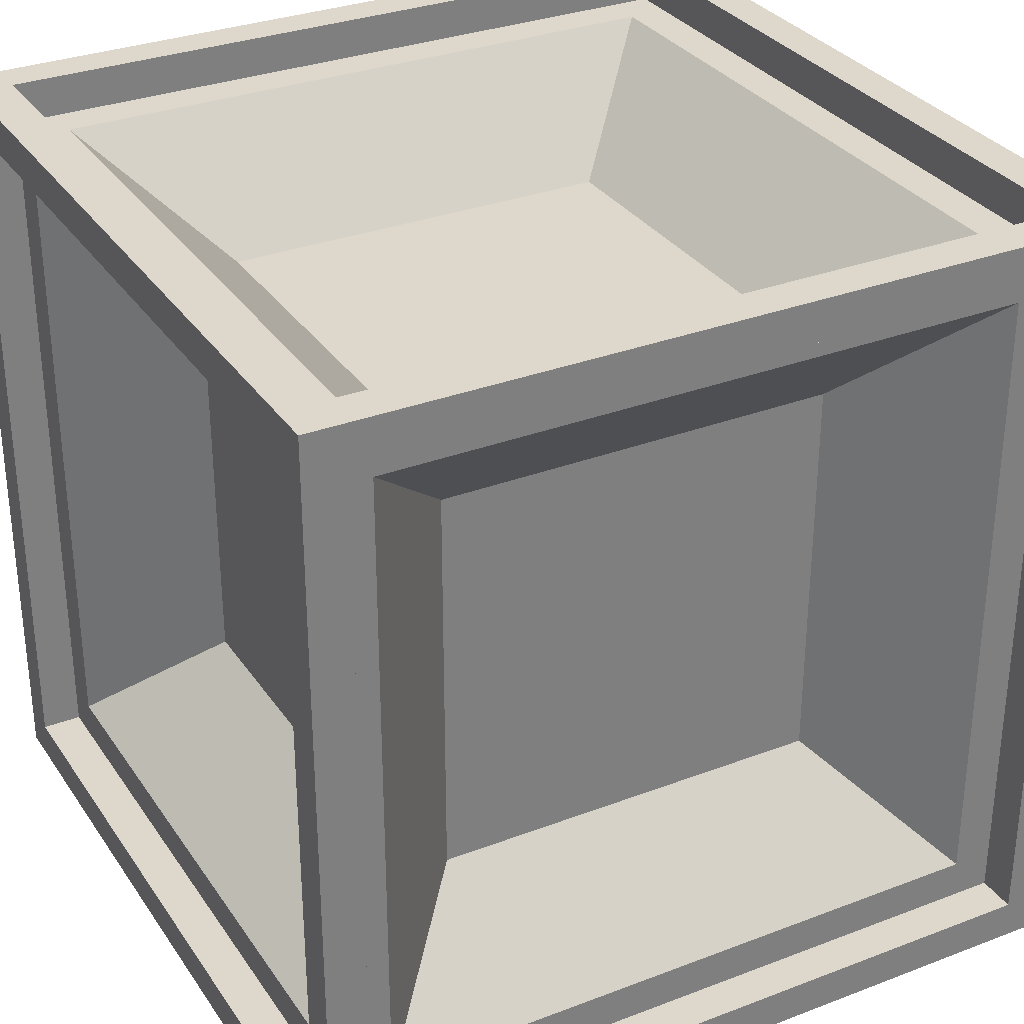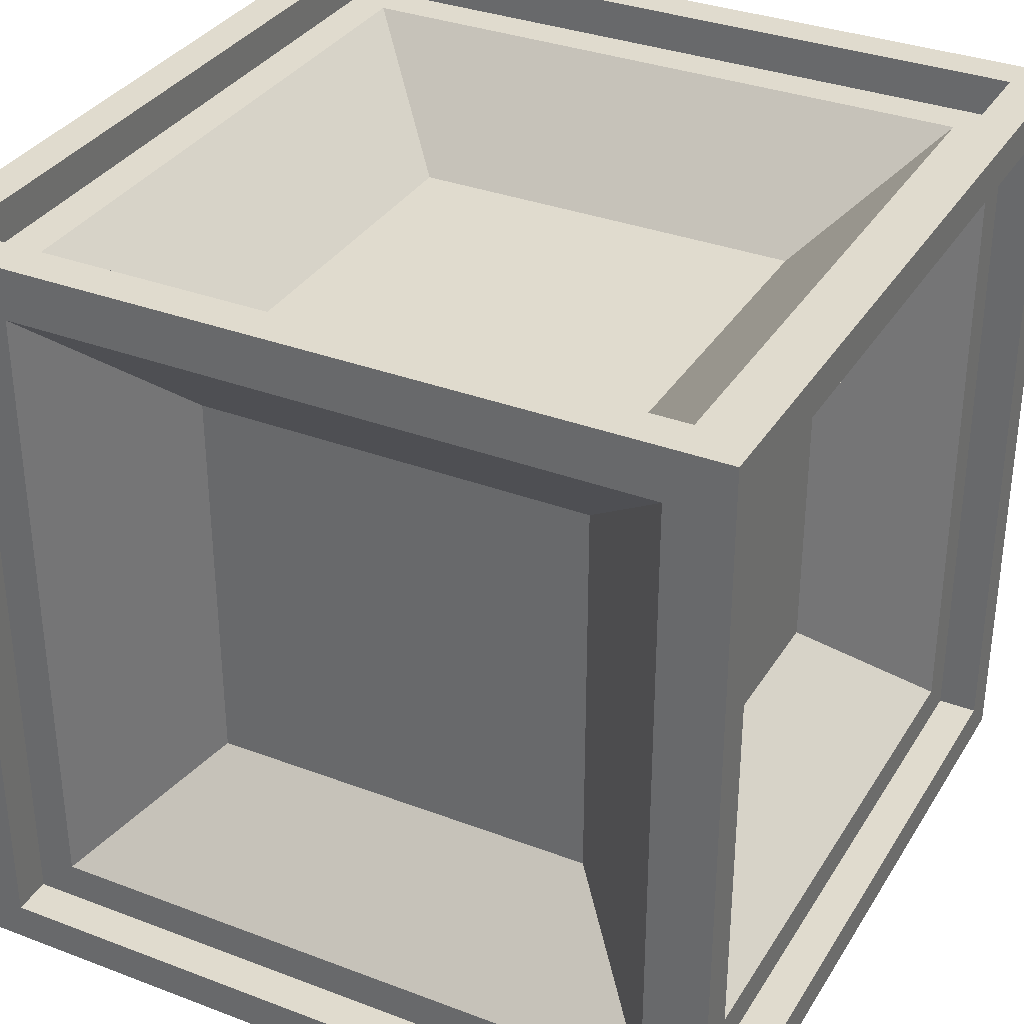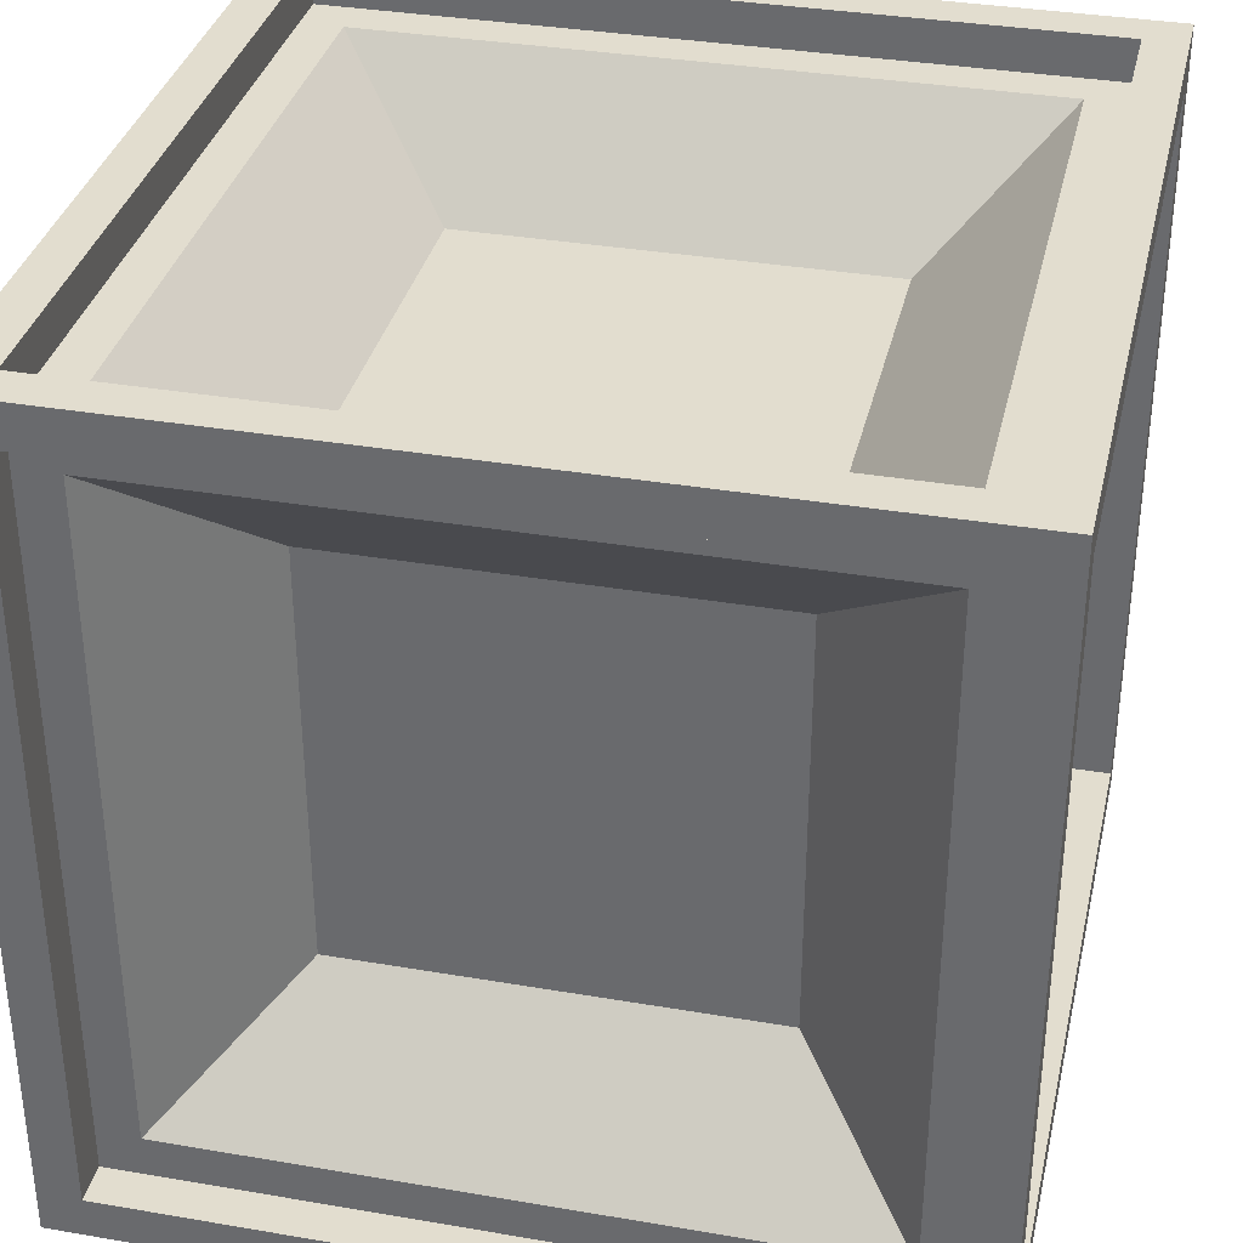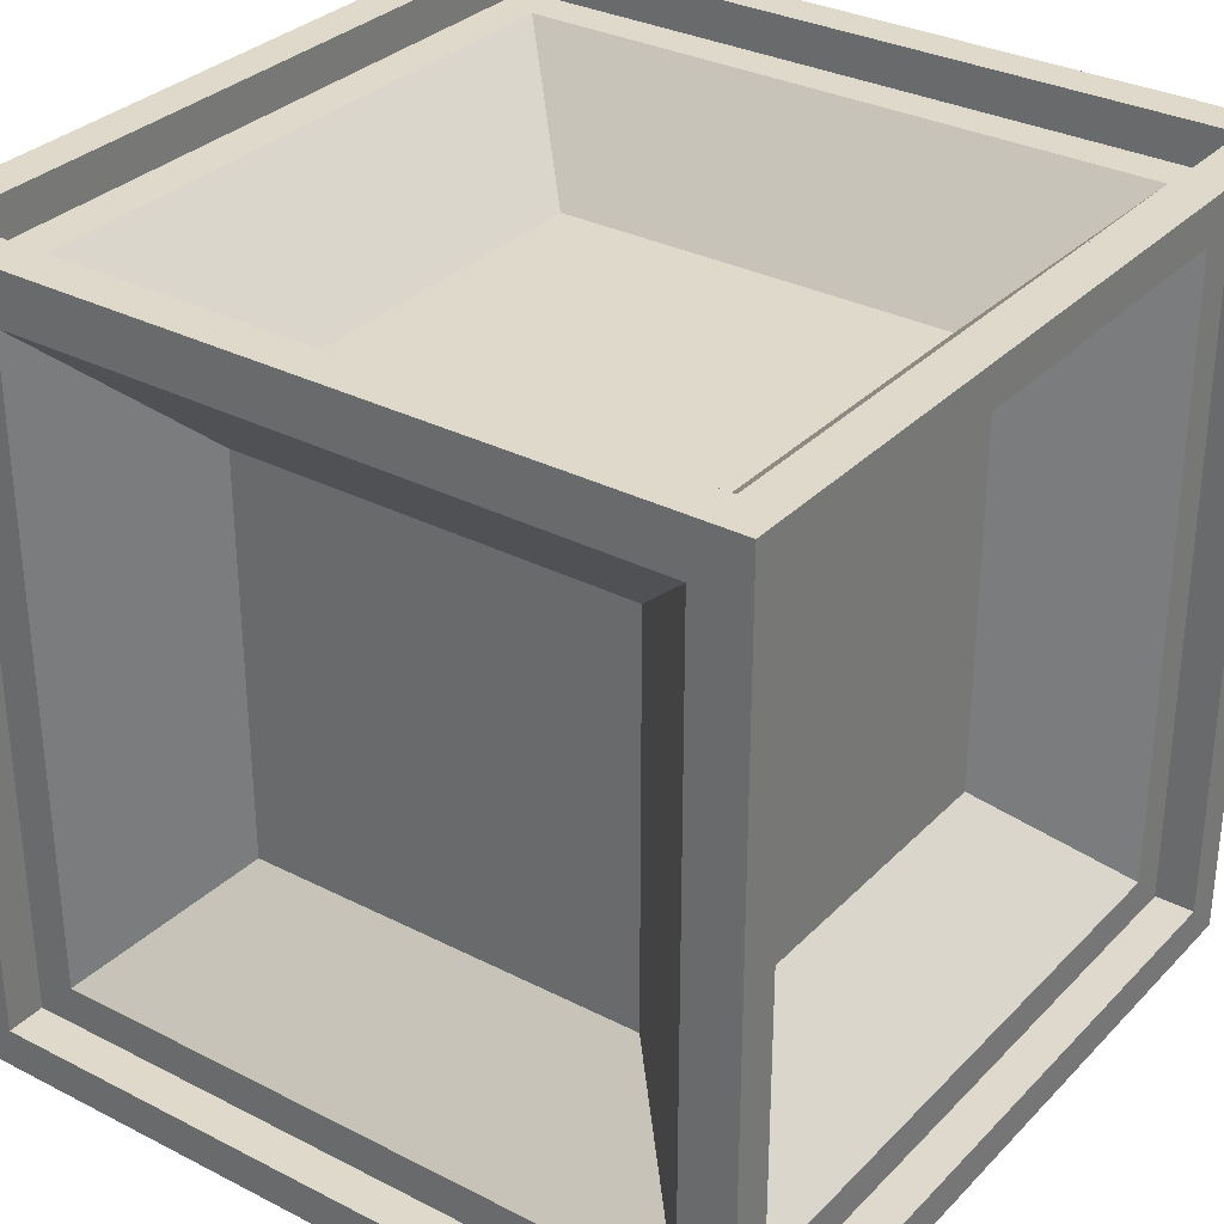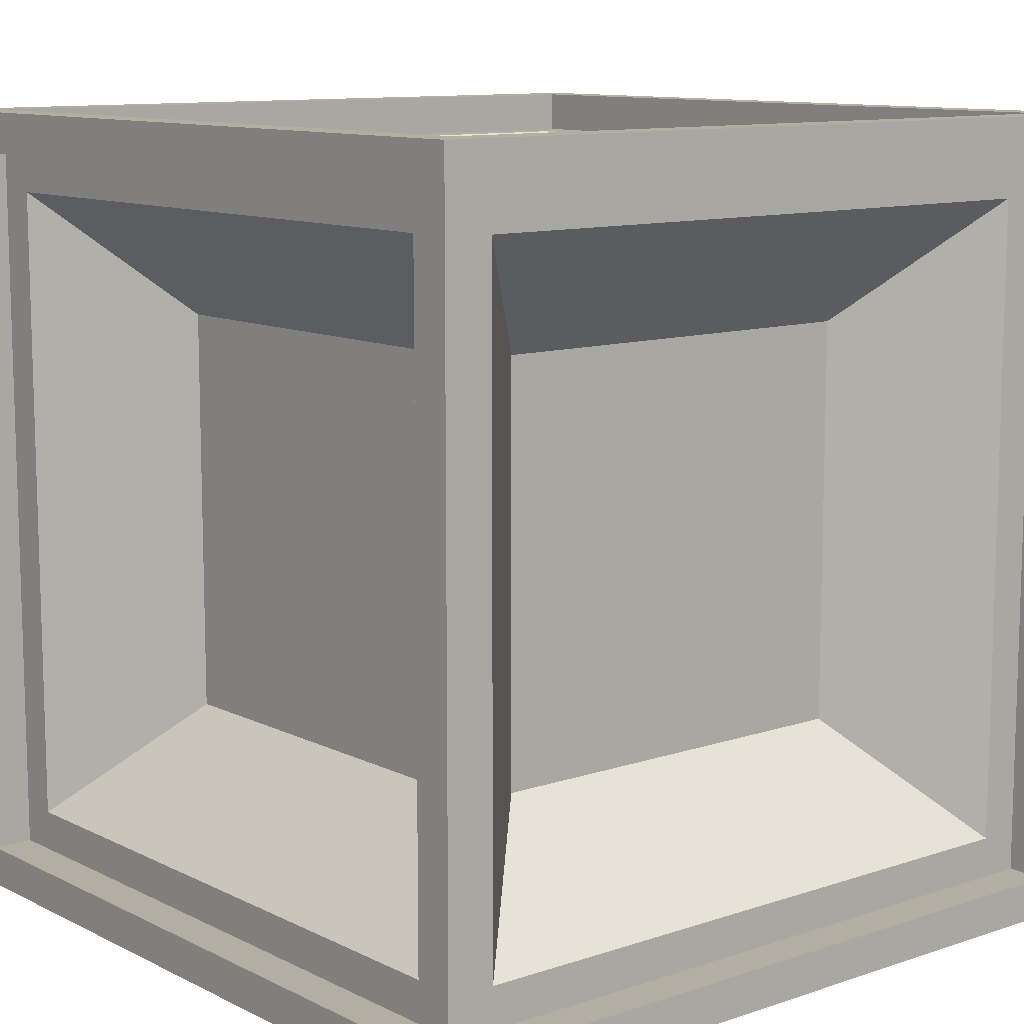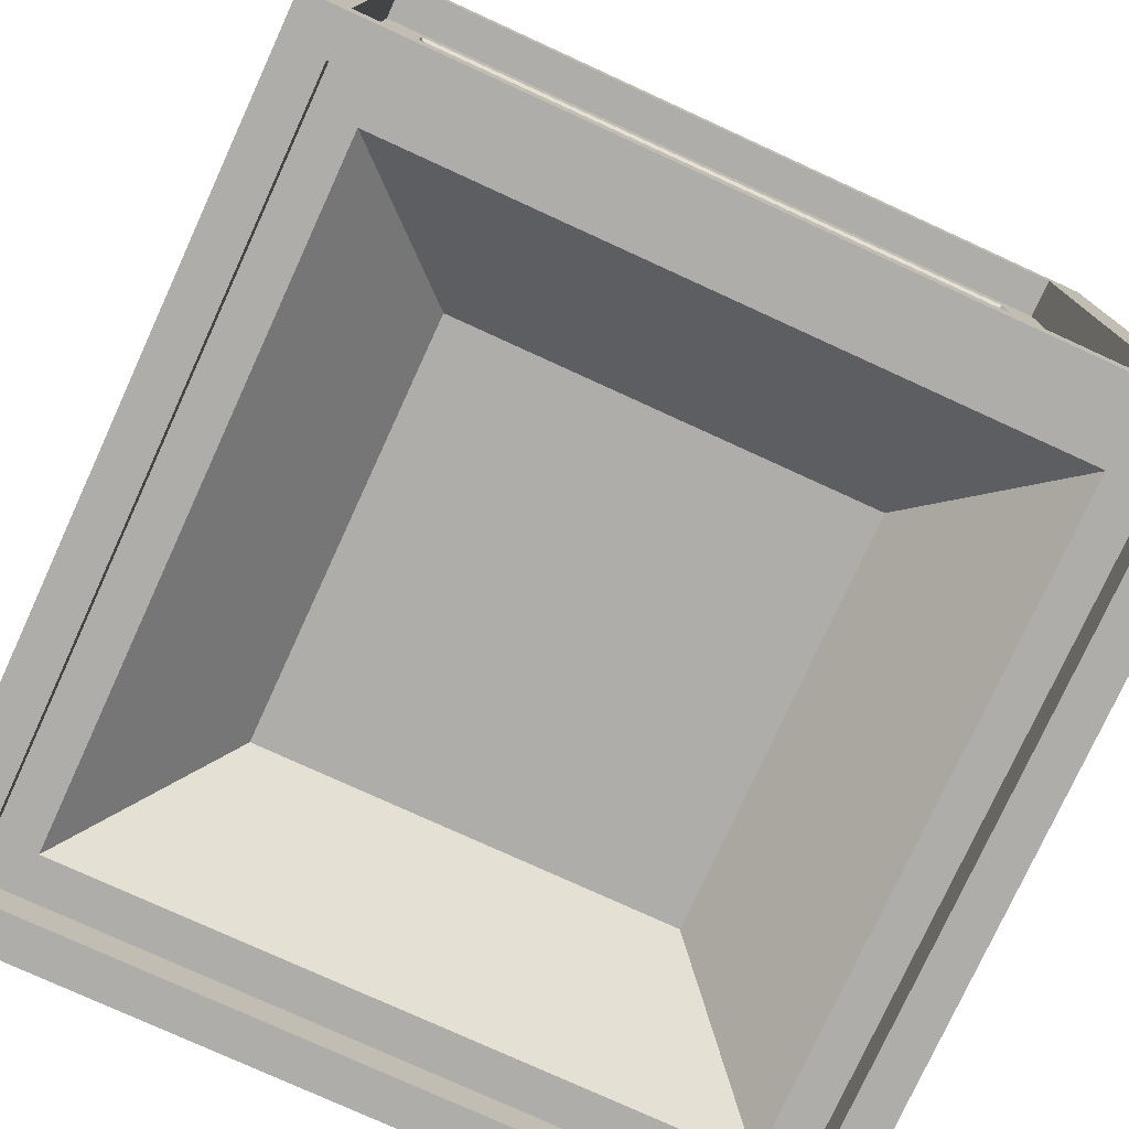
<metadata>
{"format":"obj","ext":"obj","renderer":"f3d","projection":"perspective","resolution":1024,"background":"white","views":[{"elev":31.5,"azim":-118.4,"up":"+Y"},{"elev":33.7,"azim":-152.7,"up":"+Z"},{"elev":34.8,"azim":-77.1,"up":"+Z"},{"elev":31.8,"azim":35.8,"up":"+Z"},{"elev":10.8,"azim":-39.7,"up":"+Y"},{"elev":-77.1,"azim":-114.6,"up":"+Y"}]}
</metadata>
<code>
o Cube.002
v 0.95 0.95 1
v 1 -0 1
v 0.95 0.05 1
v 0.95 0.05 0.95
v 1 1 1
v 0.05 0.95 1
v 0 0 1
v 0 1 1
v 0.05 0.05 1
v 0.05 0.05 0.95
v 0.05 0.95 0.95
v 0.95 0.95 1
v 0.95 0.95 0.95
v 0.9 0.1 0.95
v 0.9 0.9 0.95
v 0.1 0.9 0.95
v 0.75 0.75 0.8
v 0.25 0.25 0.8
v 0.25 0.75 0.8
v 0.75 0.25 0.8
v 0.1 0.1 0.95
v 0.95 0.95 0
v 0.95 0.05 -0
v 0.95 0.95 0.05
v 1 0 -0
v -0 1 0
v 0.05 0.95 -0
v 0.05 0.05 -0
v 0.05 0.95 0.05
v 0.05 0.05 0.05
v 0 0 -0
v 0.95 0.05 0.05
v 1 1 -0
v 0.9 0.9 0.05
v 0.9 0.1 0.05
v 0.1 0.1 0.05
v 0.75 0.25 0.2
v 0.25 0.75 0.2
v 0.25 0.25 0.2
v 0.75 0.75 0.2
v 0.1 0.9 0.05
v 0.95 1 0.95
v 0.95 1 0.05
v 0.05 1 0.05
v 0.05 1 0.95
v 0.9 0.95 0.9
v 0.9 0.95 0.1
v 0.1 0.95 0.1
v 0.75 0.8 0.25
v 0.25 0.8 0.75
v 0.25 0.8 0.25
v 0.75 0.8 0.75
v 0.1 0.95 0.9
v 0.05 0 0.05
v 0.05 0 0.95
v 0.95 0 0.95
v 0.95 0 0.05
v 0.9 0.05 0.1
v 0.9 0.05 0.9
v 0.1 0.05 0.9
v 0.75 0.2 0.75
v 0.25 0.2 0.25
v 0.25 0.2 0.75
v 0.75 0.2 0.25
v 0.1 0.05 0.1
v 0 0.05 0.95
v 0 0.05 0.05
v -0 0.95 0.05
v -0 0.95 0.95
v 0.05 0.1 0.1
v 0.05 0.1 0.9
v 0.05 0.9 0.9
v 0.2 0.25 0.75
v 0.2 0.75 0.25
v 0.2 0.75 0.75
v 0.2 0.25 0.25
v 0.05 0.9 0.1
v 1 0.05 0.04988
v 1 0.95 0.04988
v 1 0.05 0.04988
v 1 0.05 0.95
v 1 0.95 0.95
v 1 0.95 0.04988
v 1 0.05 0.04988
v 0.9501 0.1 0.09988
v 0.9501 0.9 0.09988
v 0.95 0.9 0.9
v 0.8001 0.75 0.2499
v 0.8 0.25 0.75
v 0.8001 0.75 0.7499
v 0.8001 0.25 0.2499
v 0.95 0.1 0.9
f 3 1 13 4
f 9 6 8 7
f 10 11 6 9
f 11 13 12 6
f 6 12 5 8
f 9 3 4 10
f 7 2 3 9
f 4 13 15 14
f 21 16 11 10
f 21 14 20 18
f 14 15 17 20
f 15 16 19 17
f 16 21 18 19
f 16 15 13 11
f 10 4 14 21
f 19 18 20 17
f 2 5 1 3
f 11 13 1 6
f 6 1 5 8
f 33 25 23 22
f 29 30 28 27
f 24 32 35 34
f 41 36 30 29
f 41 34 40 38
f 34 35 37 40
f 35 36 39 37
f 36 41 38 39
f 36 35 32 30
f 29 24 34 41
f 39 38 40 37
f 27 28 31 26
f 30 32 23 28
f 28 23 25 31
f 22 23 32 24
f 27 22 24 29
f 26 33 22 27
f 11 29 44 45
f 8 5 42 45
f 13 24 47 46
f 53 48 29 11
f 53 46 52 50
f 46 47 49 52
f 47 48 51 49
f 48 53 50 51
f 48 47 24 29
f 11 13 46 53
f 51 50 52 49
f 5 33 43 42
f 45 44 26 8
f 29 24 43 44
f 44 43 33 26
f 42 43 24 13
f 45 42 13 11
f 30 10 55 54
f 10 4 56 55
f 55 56 2 7
f 54 57 32 30
f 31 25 57 54
f 32 4 59 58
f 65 60 10 30
f 65 58 64 62
f 58 59 61 64
f 59 60 63 61
f 60 65 62 63
f 60 59 4 10
f 30 32 58 65
f 63 62 64 61
f 25 2 56 57
f 57 56 4 32
f 54 55 7 31
f 67 66 10 30
f 29 11 69 68
f 30 10 71 70
f 77 72 11 29
f 77 70 76 74
f 70 71 73 76
f 71 72 75 73
f 72 77 74 75
f 72 71 10 11
f 29 30 70 77
f 75 74 76 73
f 31 7 66 67
f 68 69 8 26
f 11 10 66 69
f 69 66 7 8
f 68 67 30 29
f 26 31 67 68
f 25 33 79 78
f 80 79 24 32
f 13 24 83 82
f 82 83 33 5
f 81 84 32 4
f 2 25 84 81
f 32 24 86 85
f 92 87 13 4
f 92 85 91 89
f 85 86 88 91
f 86 87 90 88
f 87 92 89 90
f 87 86 24 13
f 4 32 85 92
f 90 89 91 88
f 25 33 79 84
f 84 79 24 32
f 78 79 24 32
f 81 82 5 2
f 4 13 82 81
f 13 24 79 82
f 82 79 33 5
f 81 78 32 4
f 2 25 78 81

</code>
